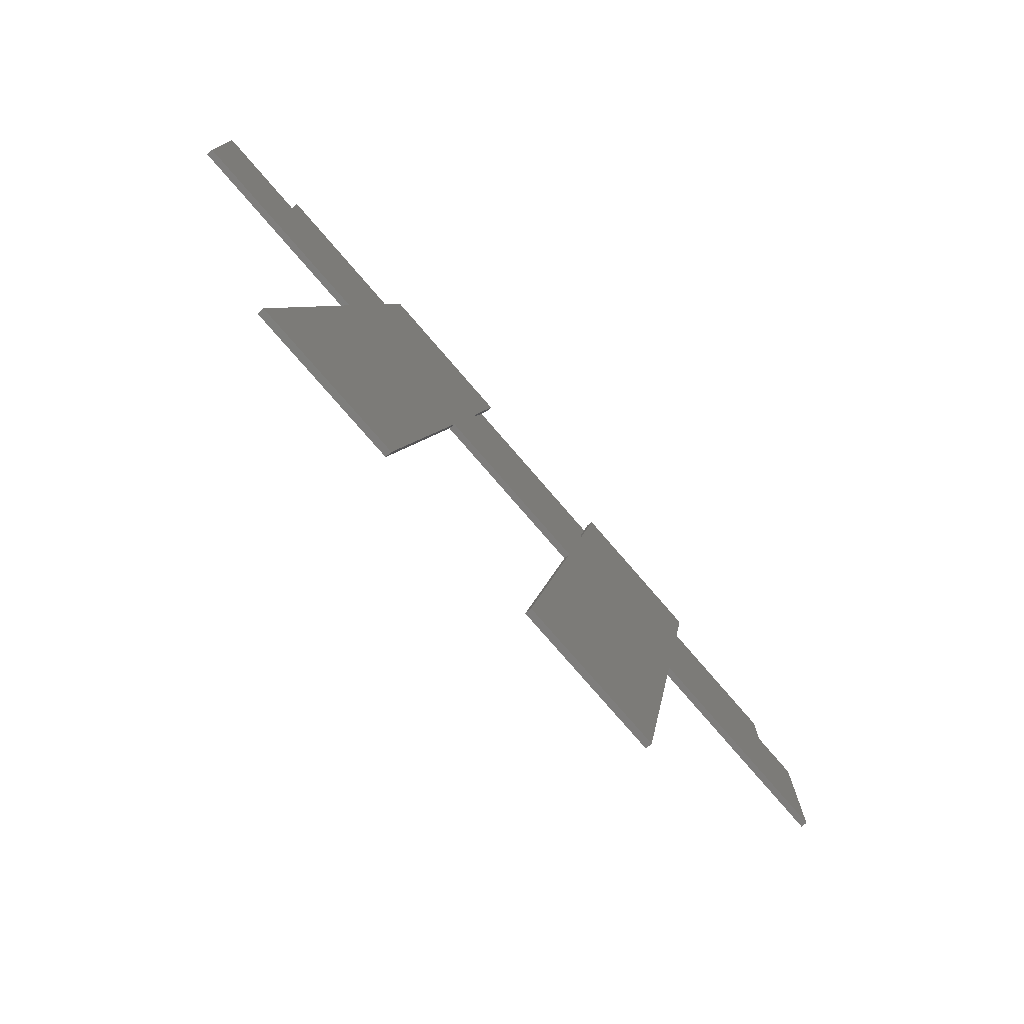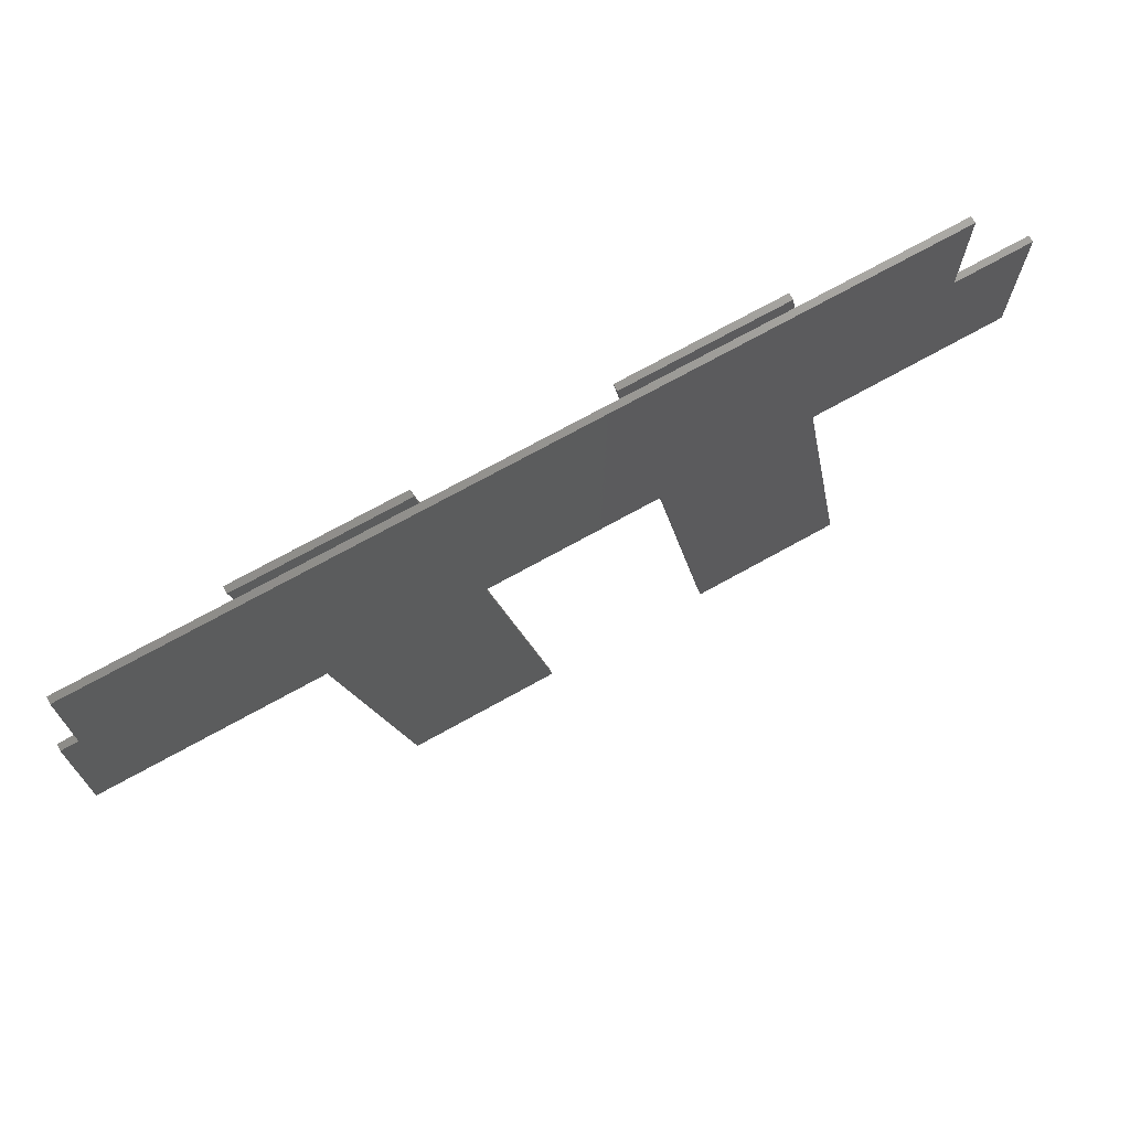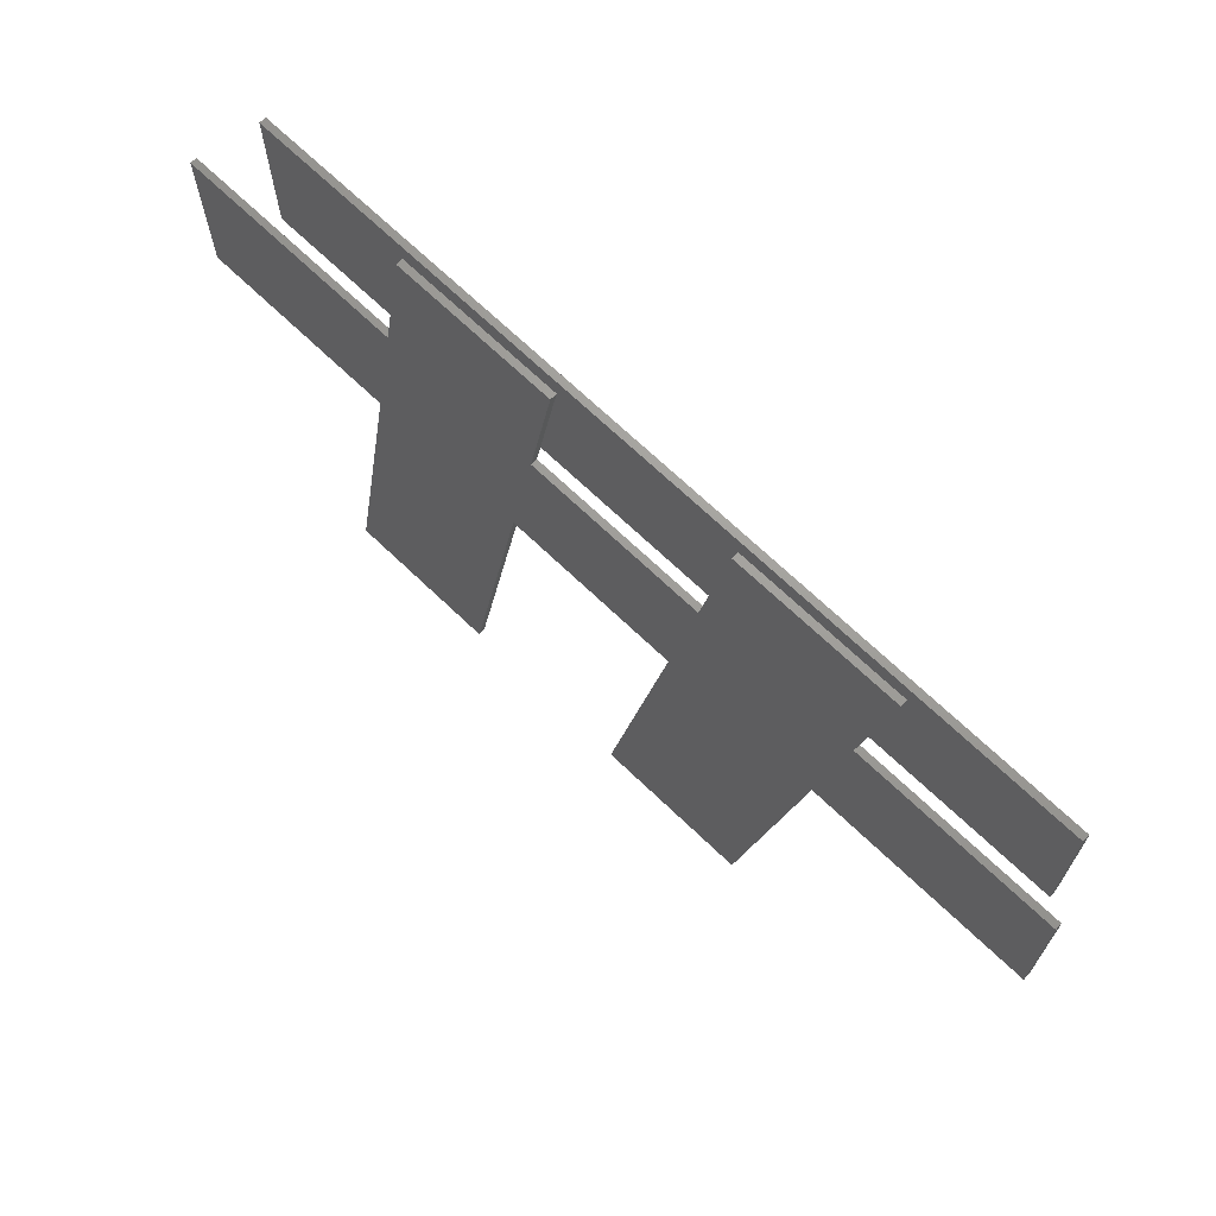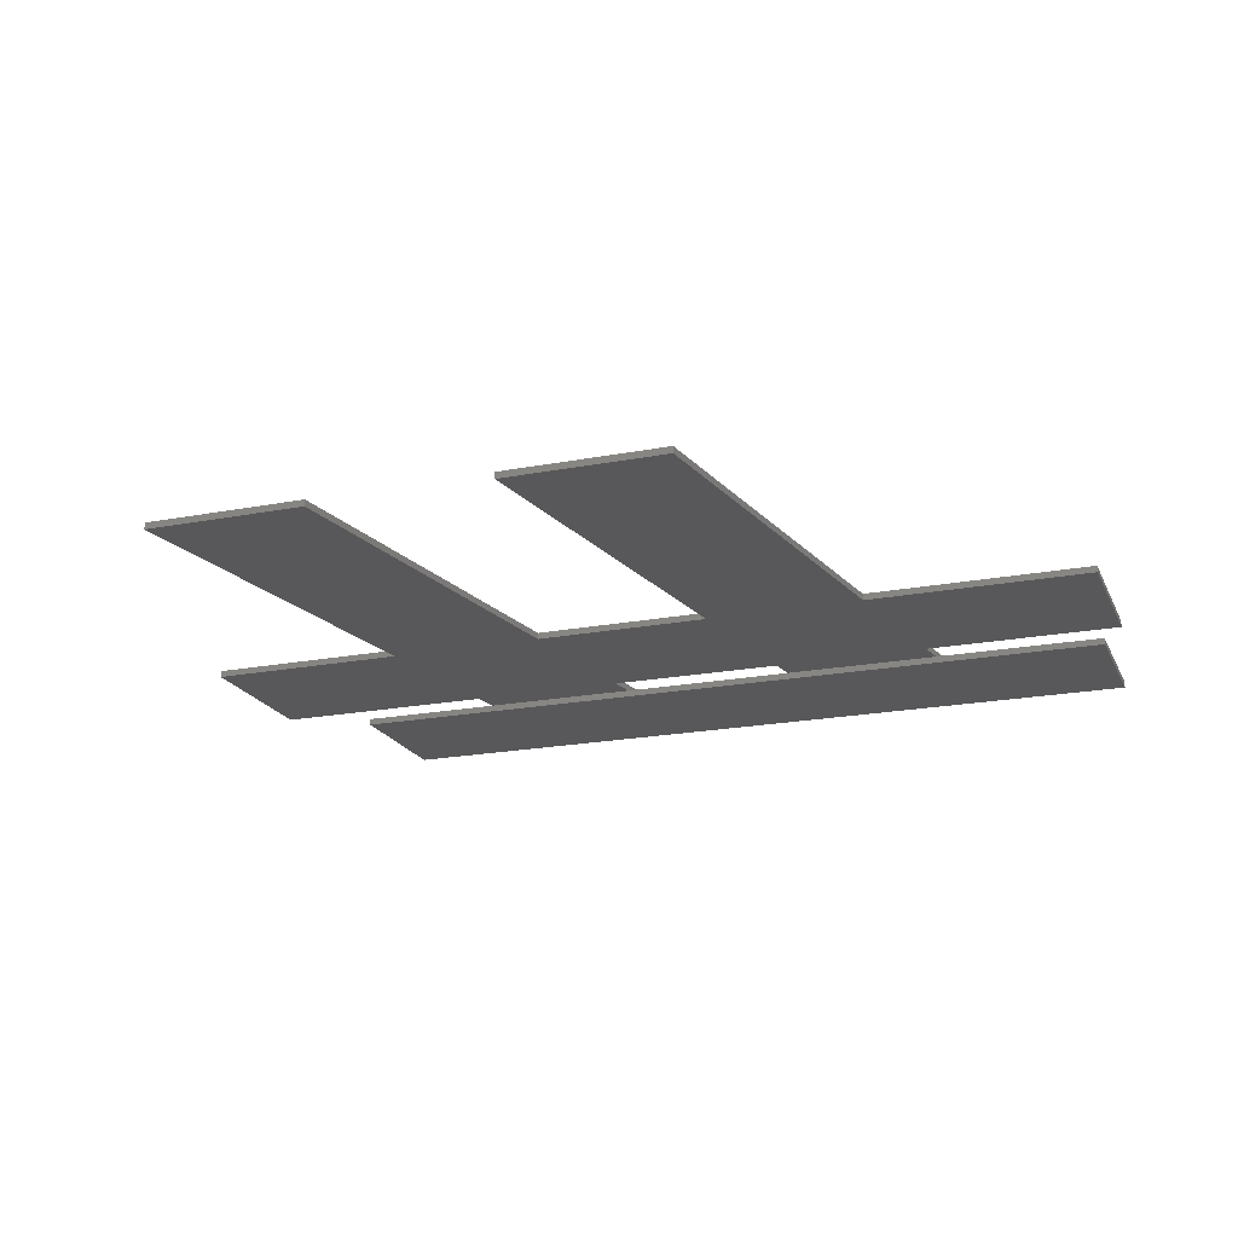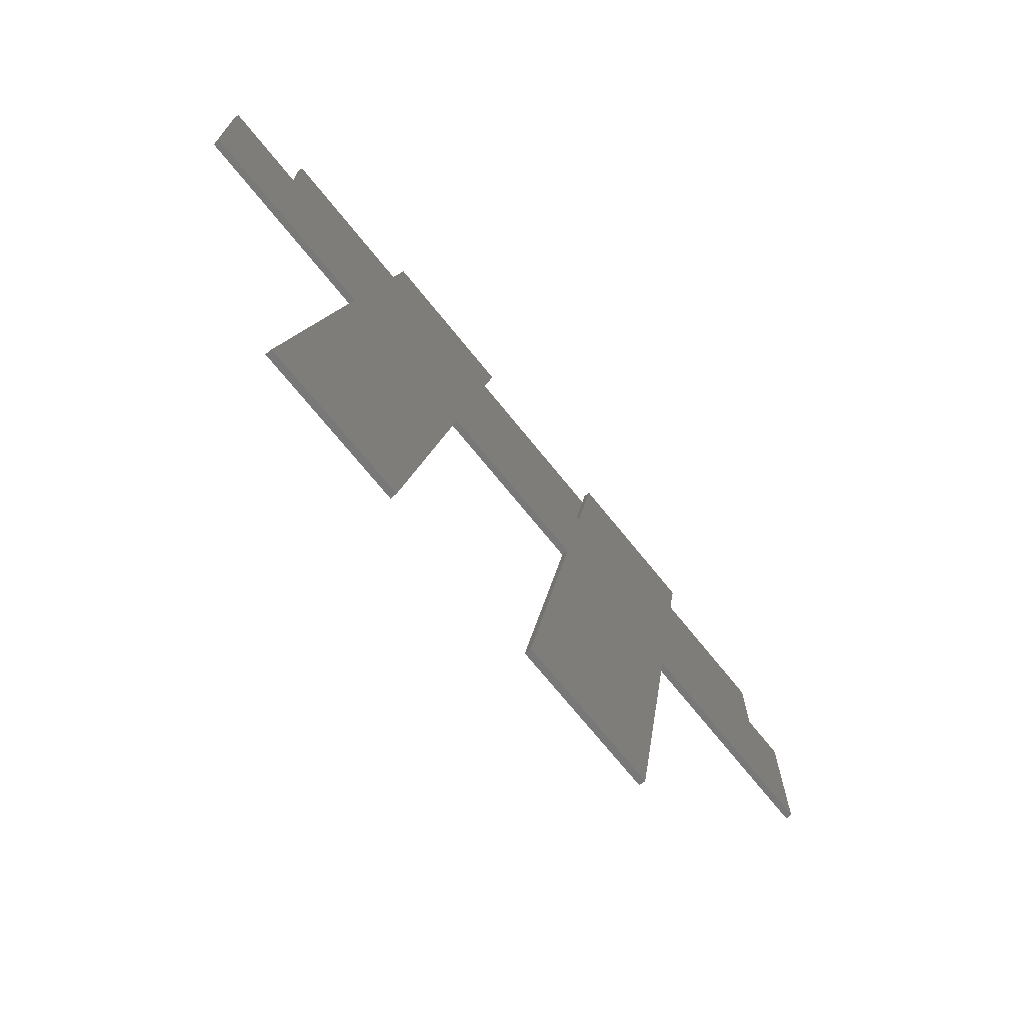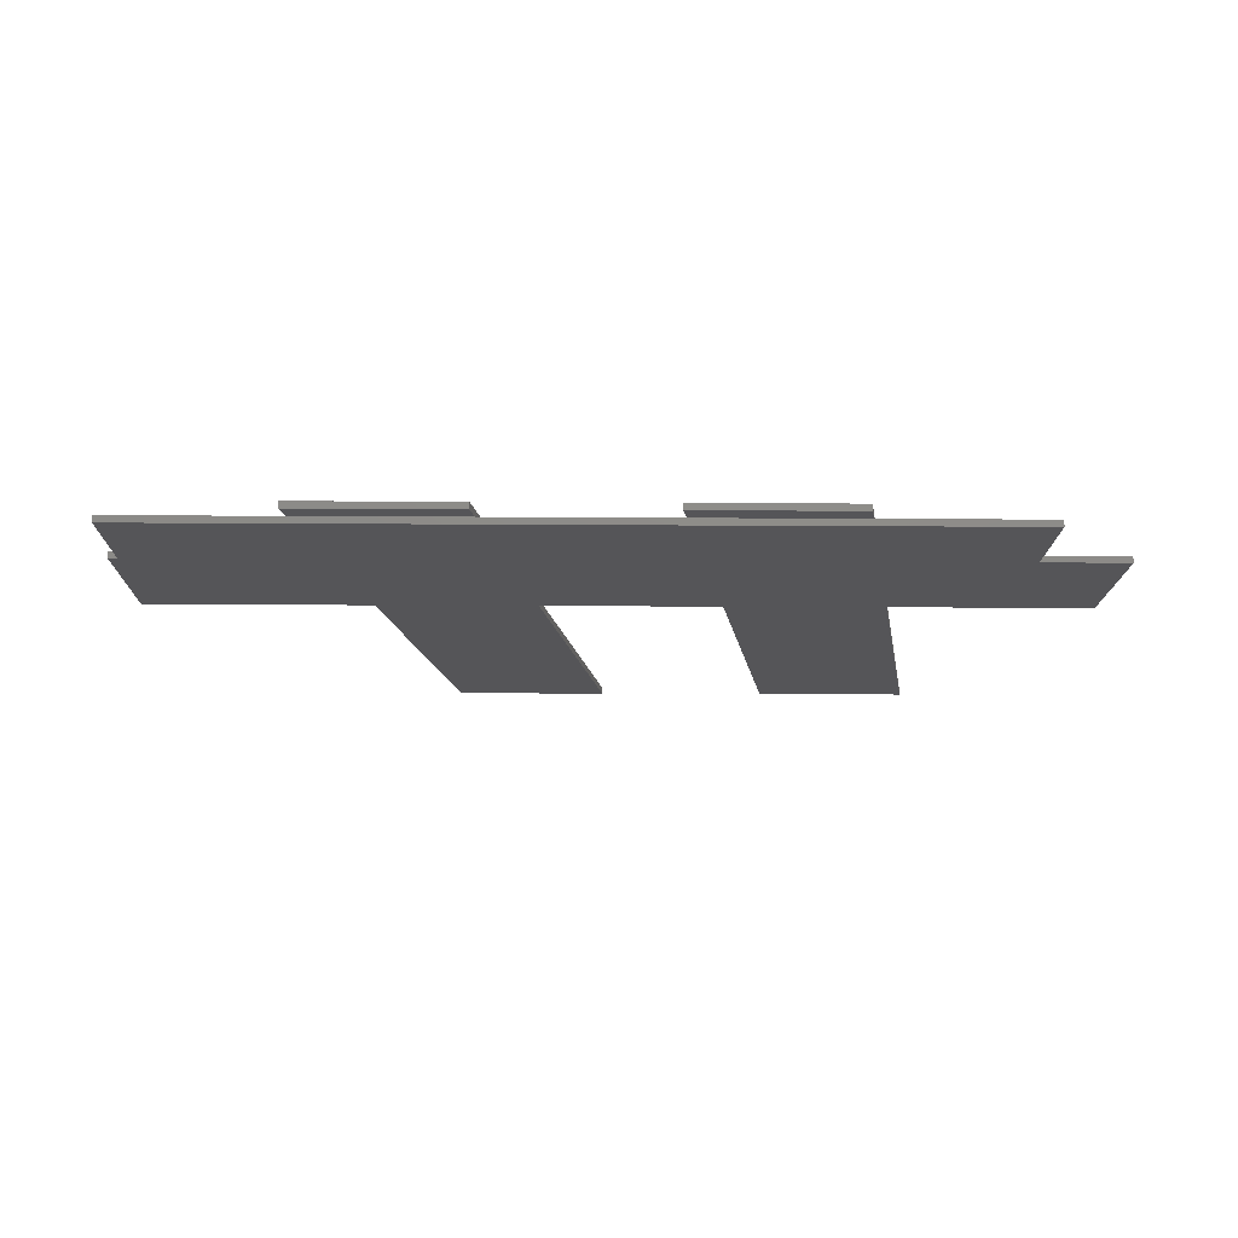
<metadata>
{"format":"stl","ext":"stl","renderer":"f3d","projection":"perspective","resolution":1024,"background":"white","views":[{"elev":-77.2,"azim":-49.2,"up":"+Y"},{"elev":71.9,"azim":150.9,"up":"+Y"},{"elev":69.1,"azim":43.8,"up":"+Y"},{"elev":-20.0,"azim":19.5,"up":"+Z"},{"elev":-71.4,"azim":-51.1,"up":"+Y"},{"elev":-14.4,"azim":179.1,"up":"+Z"}]}
</metadata>
<code>
# stl→obj: 48 verts, 88 faces
v 45.09 42.8 0
v 8.028 42.8 0.3
v 45.09 42.8 0.3
v 8.028 42.8 0
v 22.6 42.8 0.6
v 15.35 42.8 0.9
v 22.6 42.8 0.9
v 15.35 42.8 0.6
v 38.06 42.8 0.6
v 30.77 42.8 0.9
v 38.06 42.8 0.9
v 30.77 42.8 0.6
v 8.028 36.1 0
v 45.09 36.1 0
v 3.68 35.71 0.9
v 12.95 28.35 0.9
v 14.16 35.71 0.9
v 3.68 28.35 0.9
v 21.44 35.71 0.9
v 20.22 28.35 0.9
v 17.25 10.5 0.9
v 9.978 10.5 0.9
v 28.39 28.35 0.9
v 29.6 35.71 0.9
v 35.66 28.35 0.9
v 36.88 35.71 0.9
v 32.69 10.5 0.9
v 25.42 10.5 0.9
v 45.94 28.35 0.9
v 45.94 35.71 0.9
v 45.09 36.1 0.3
v 8.028 36.1 0.3
v 28.39 28.35 0.6
v 21.44 35.71 0.6
v 29.6 35.71 0.6
v 20.22 28.35 0.6
v 45.94 28.35 0.6
v 36.88 35.71 0.6
v 45.94 35.71 0.6
v 35.66 28.35 0.6
v 32.69 10.5 0.6
v 25.42 10.5 0.6
v 14.16 35.71 0.6
v 12.95 28.35 0.6
v 17.25 10.5 0.6
v 9.978 10.5 0.6
v 3.68 35.71 0.6
v 3.68 28.35 0.6
f 1 2 3
f 2 1 4
f 5 6 7
f 6 5 8
f 9 10 11
f 10 9 12
f 13 1 14
f 1 13 4
f 15 16 17
f 16 15 18
f 6 19 7
f 19 17 20
f 19 6 17
f 20 17 16
f 20 16 21
f 21 16 22
f 19 23 24
f 23 19 20
f 24 25 26
f 10 26 11
f 24 26 10
f 25 24 23
f 25 23 27
f 27 23 28
f 26 29 30
f 29 26 25
f 2 31 3
f 31 2 32
f 31 1 3
f 1 31 14
f 13 31 32
f 31 13 14
f 13 2 4
f 2 13 32
f 33 34 35
f 34 33 36
f 37 38 39
f 38 37 40
f 33 40 41
f 38 12 9
f 35 40 33
f 38 35 12
f 40 35 38
f 33 41 42
f 43 34 36
f 44 36 45
f 43 36 44
f 34 8 5
f 8 34 43
f 44 45 46
f 47 44 48
f 44 47 43
f 36 23 20
f 23 36 33
f 42 23 33
f 23 42 28
f 42 27 28
f 27 42 41
f 27 40 25
f 40 27 41
f 40 29 25
f 29 40 37
f 29 39 30
f 39 29 37
f 39 26 30
f 26 39 38
f 26 9 11
f 9 26 38
f 43 6 8
f 6 43 17
f 43 15 17
f 15 43 47
f 48 15 47
f 15 48 18
f 48 16 18
f 16 48 44
f 46 16 44
f 16 46 22
f 46 21 22
f 21 46 45
f 21 36 20
f 36 21 45
f 19 5 7
f 5 19 34
f 35 10 12
f 10 35 24
f 35 19 24
f 19 35 34

</code>
